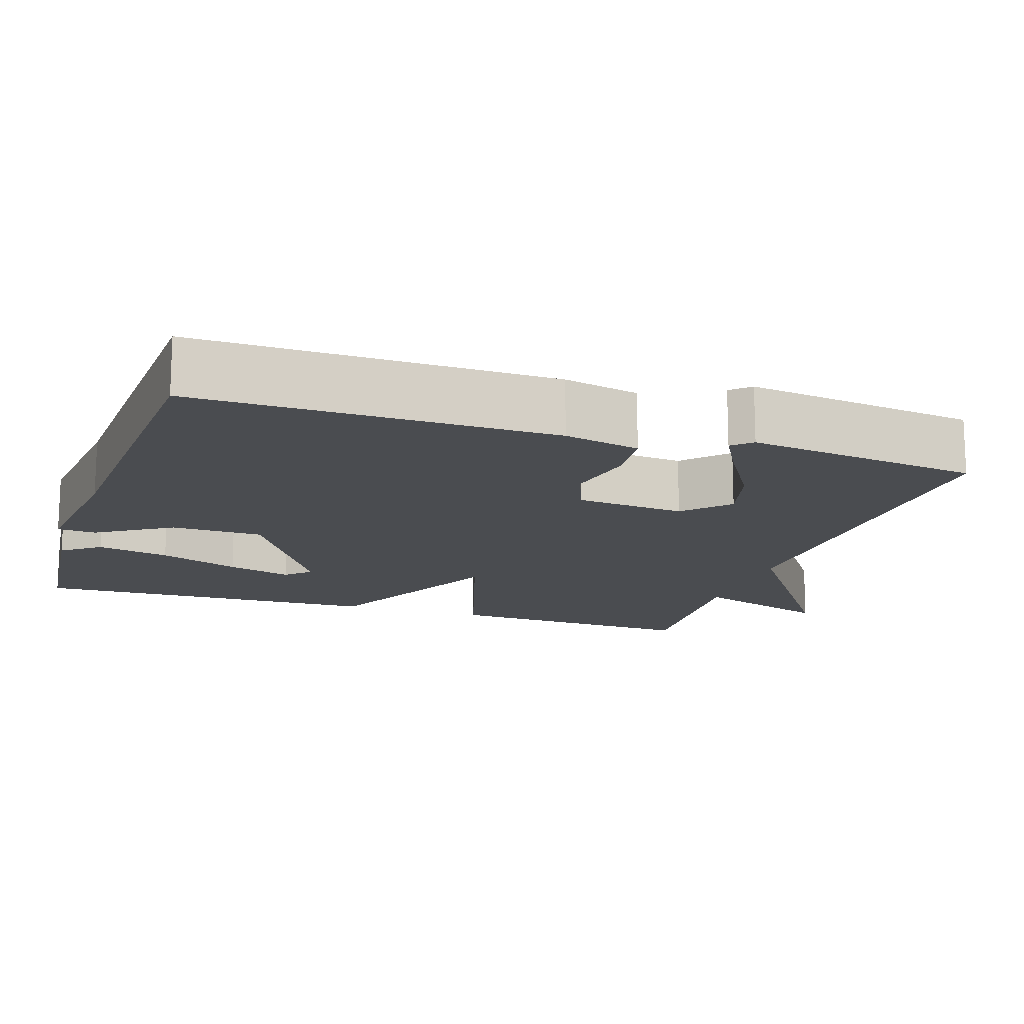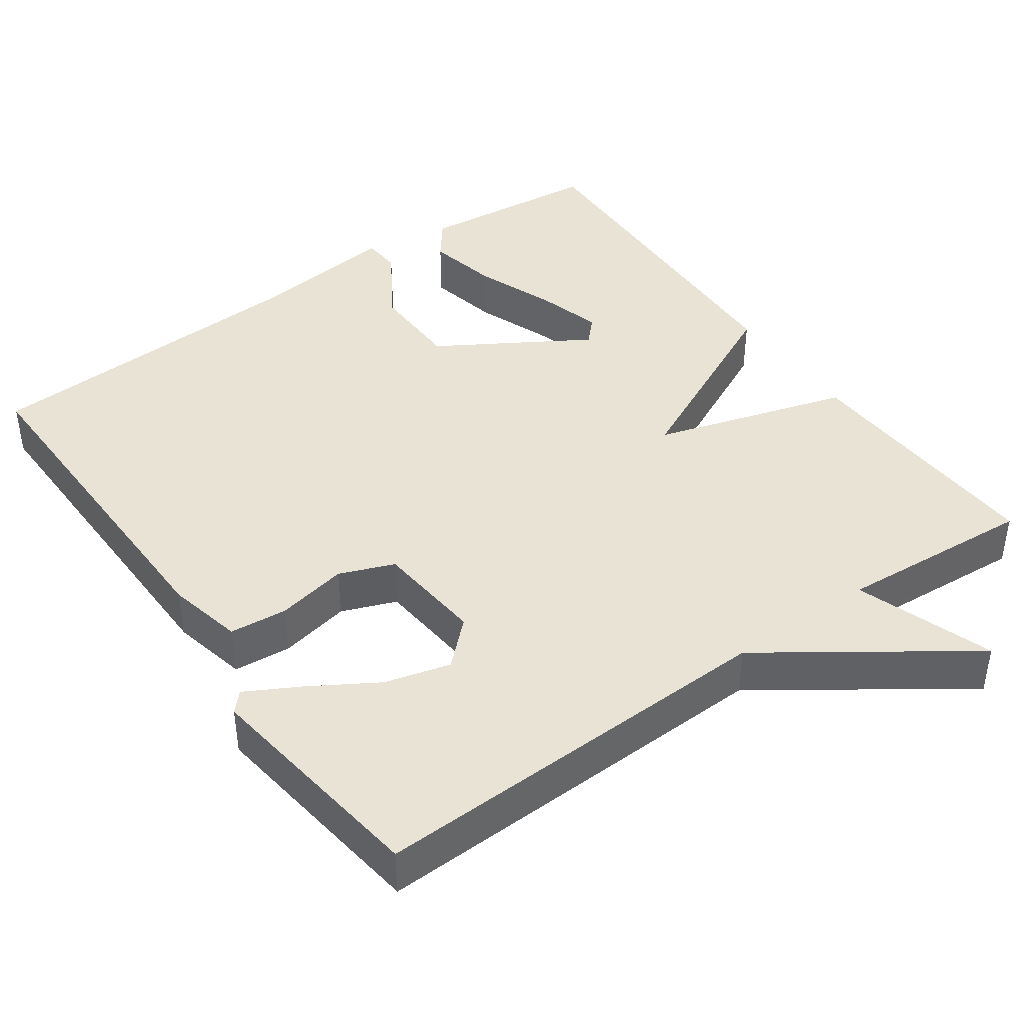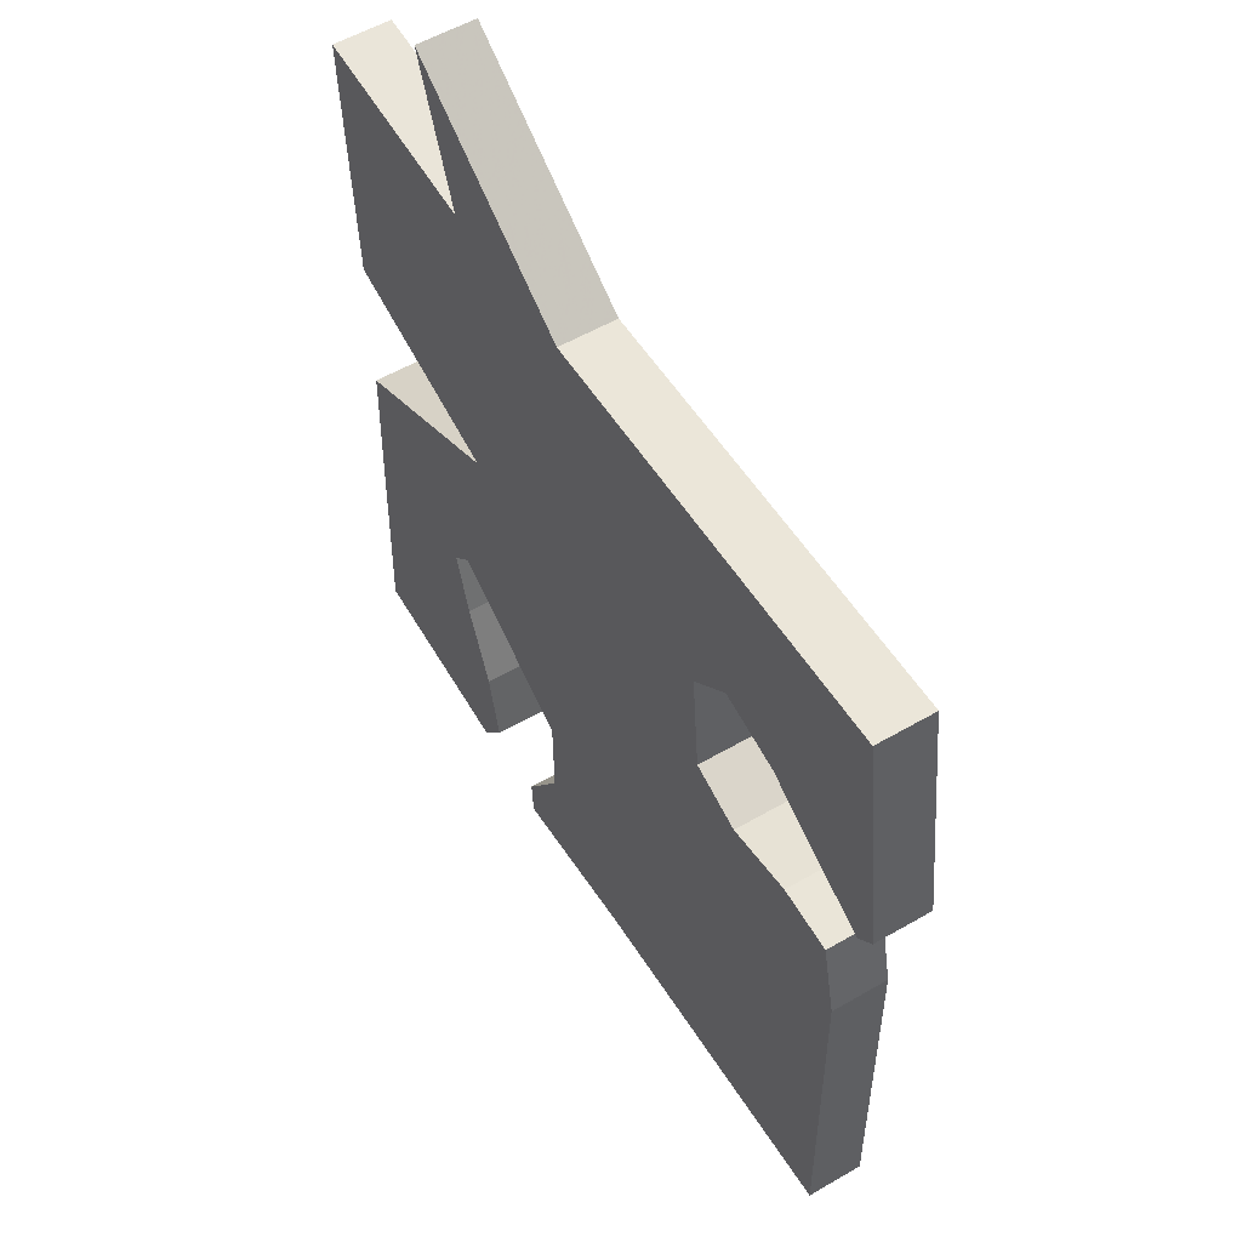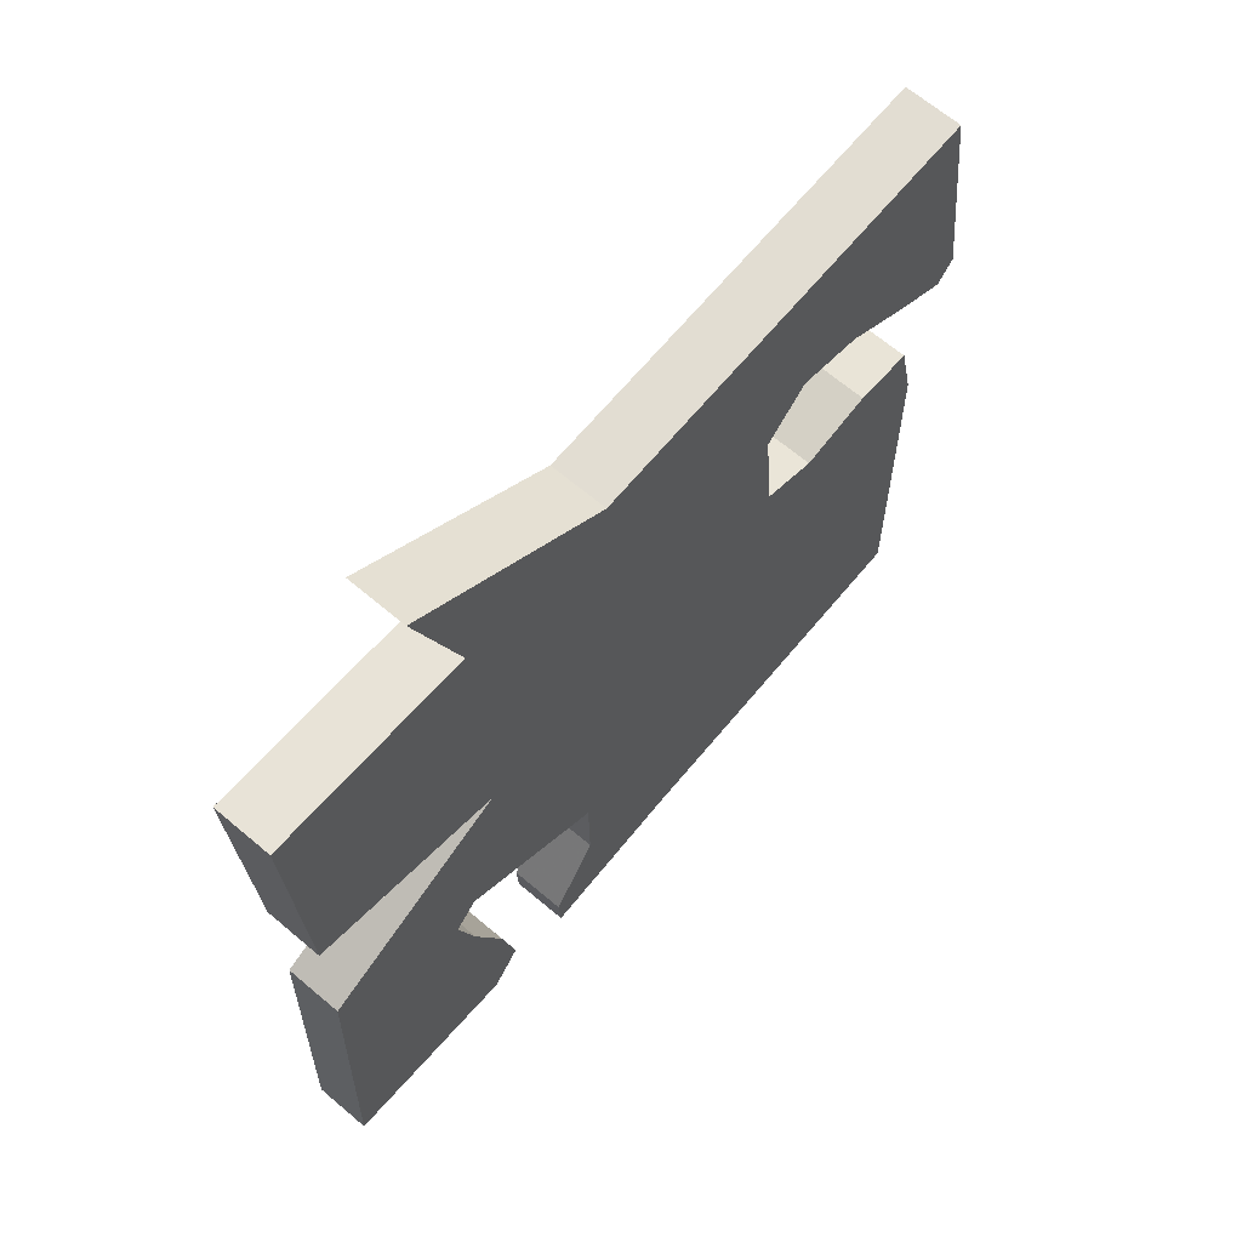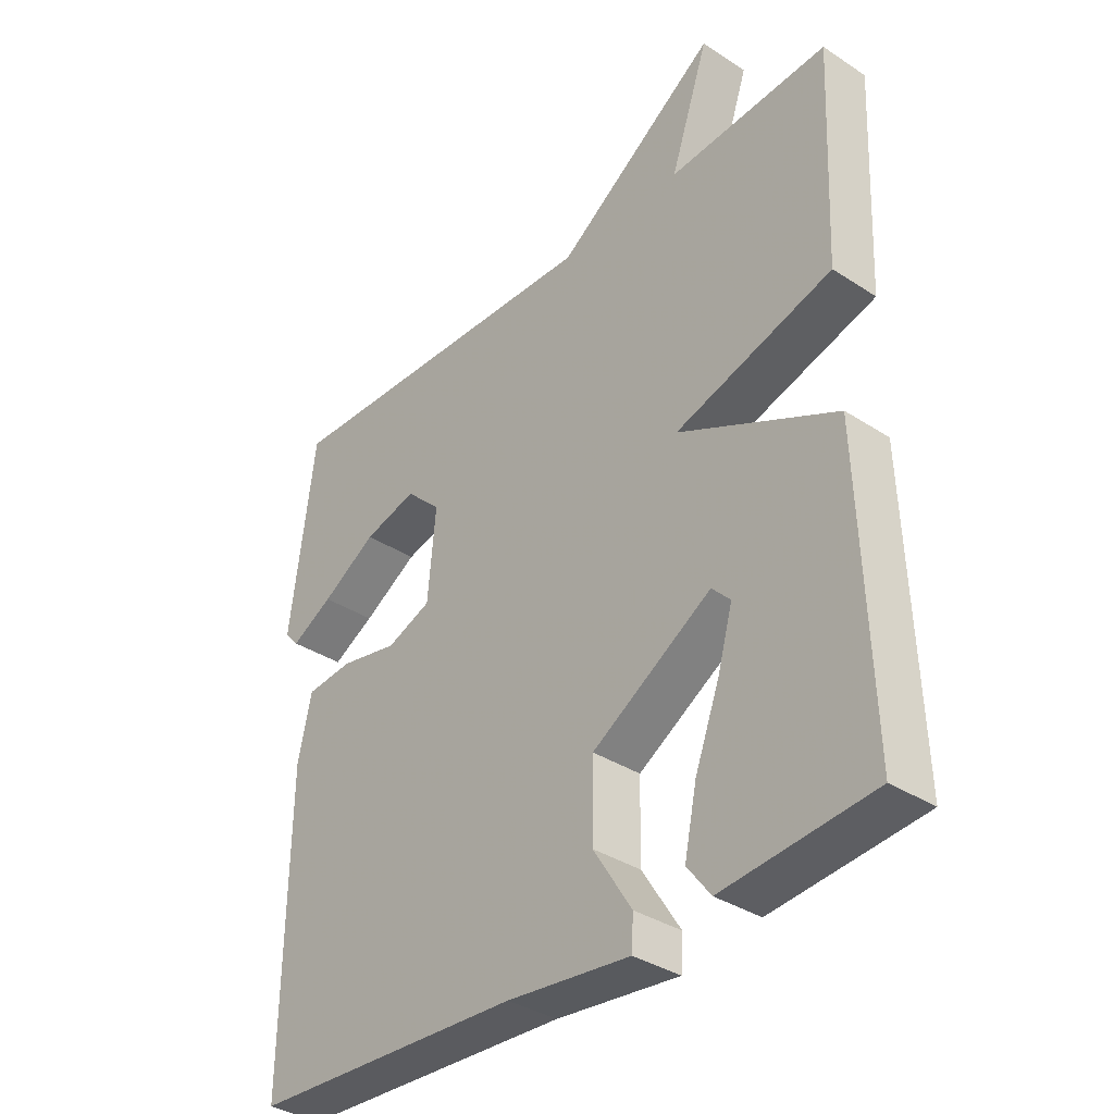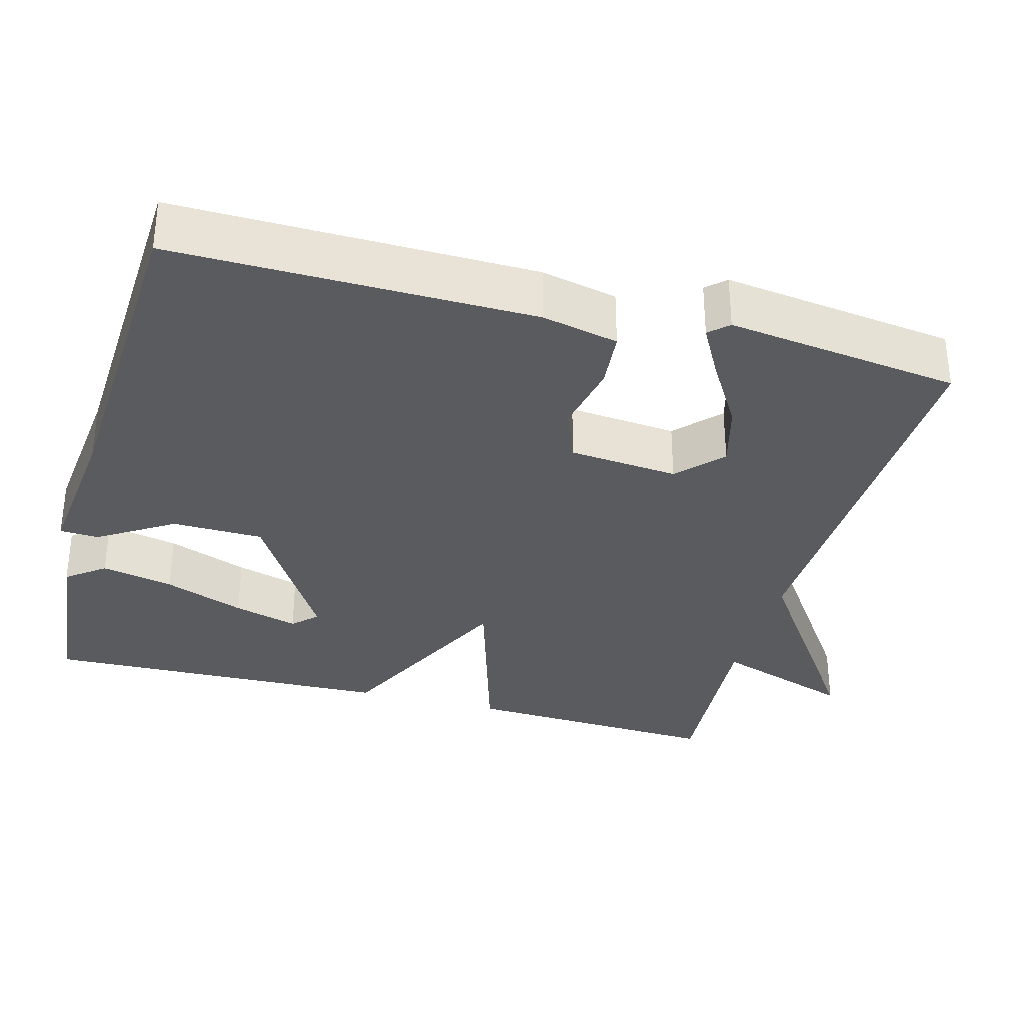
<metadata>
{"format":"obj","ext":"obj","renderer":"f3d","projection":"perspective","resolution":1024,"background":"white","views":[{"elev":-15.0,"azim":-108.3,"up":"+Y"},{"elev":42.0,"azim":-35.4,"up":"+Y"},{"elev":56.0,"azim":-121.3,"up":"+Z"},{"elev":66.3,"azim":130.3,"up":"+Z"},{"elev":-35.5,"azim":49.2,"up":"+Z"},{"elev":-33.2,"azim":-105.2,"up":"+Y"}]}
</metadata>
<code>
v -0.5 0.07 -0.5
v -0.494 0.07 -0.03
v -0.472 0.07 0.07
v -0.396 0.07 0.077
v -0.302 0.07 0.058
v -0.23 0.07 0.086
v -0.217 0.07 0.229
v -0.274 0.07 0.283
v -0.36 0.07 0.26
v -0.449 0.07 0.206
v -0.517 0.07 0.169
v -0.54 0.07 0.194
v -0.5 0.07 0.5
v 0.042 0.07 0.482
v 0.304 0.07 0.664
v 0.242 0.07 0.482
v 0.5 0.07 0.5
v 0.485 0.07 0.161
v 0.23 0.07 0.084
v 0.485 0.07 -0.039
v 0.5 0.07 -0.5
v 0.259 0.07 -0.524
v 0.221 0.07 -0.474
v 0.241 0.07 -0.379
v 0.281 0.07 -0.273
v 0.305 0.07 -0.188
v 0.275 0.07 -0.157
v 0.081 0.07 -0.275
v 0.079 0.07 -0.395
v 0.141 0.07 -0.493
v 0.138 0.07 -0.544
v -0.061 0.07 -0.522
v -0.5 0 -0.5
v -0.494 0 -0.03
v -0.472 0 0.07
v -0.396 0 0.077
v -0.302 0 0.058
v -0.23 0 0.086
v -0.217 0 0.229
v -0.274 0 0.283
v -0.36 0 0.26
v -0.449 0 0.206
v -0.517 0 0.169
v -0.54 0 0.194
v -0.5 0 0.5
v 0.042 0 0.482
v 0.304 0 0.664
v 0.242 0 0.482
v 0.5 0 0.5
v 0.485 0 0.161
v 0.23 0 0.084
v 0.485 0 -0.039
v 0.5 0 -0.5
v 0.259 0 -0.524
v 0.221 0 -0.474
v 0.241 0 -0.379
v 0.281 0 -0.273
v 0.305 0 -0.188
v 0.275 0 -0.157
v 0.081 0 -0.275
v 0.079 0 -0.395
v 0.141 0 -0.493
v 0.138 0 -0.544
v -0.061 0 -0.522
f 29 30 31 32
f 3 4 5
f 2 3 5
f 1 2 5
f 32 1 5
f 29 32 5
f 28 29 5
f 27 28 5 6
f 23 24 25
f 22 23 25
f 21 22 25
f 20 21 25
f 20 25 26
f 19 20 26 27
f 16 17 18 19
f 14 15 16
f 14 16 19
f 11 12 13
f 10 11 13
f 9 10 13
f 8 9 13 14
f 14 19 27
f 8 14 27
f 7 8 27
f 6 7 27
f 64 63 62 61
f 37 36 35
f 37 35 34
f 37 34 33
f 37 33 64
f 37 64 61
f 37 61 60
f 38 37 60 59
f 57 56 55
f 57 55 54
f 57 54 53
f 57 53 52
f 58 57 52
f 59 58 52 51
f 51 50 49 48
f 48 47 46
f 51 48 46
f 45 44 43
f 45 43 42
f 45 42 41
f 46 45 41 40
f 59 51 46
f 59 46 40
f 59 40 39
f 59 39 38
f 1 33 34 2
f 2 34 35 3
f 3 35 36 4
f 4 36 37 5
f 5 37 38 6
f 6 38 39 7
f 7 39 40 8
f 8 40 41 9
f 9 41 42 10
f 10 42 43 11
f 11 43 44 12
f 12 44 45 13
f 13 45 46 14
f 14 46 47 15
f 15 47 48 16
f 16 48 49 17
f 17 49 50 18
f 18 50 51 19
f 19 51 52 20
f 20 52 53 21
f 21 53 54 22
f 22 54 55 23
f 23 55 56 24
f 24 56 57 25
f 25 57 58 26
f 26 58 59 27
f 27 59 60 28
f 28 60 61 29
f 29 61 62 30
f 30 62 63 31
f 31 63 64 32
f 32 64 33 1

</code>
